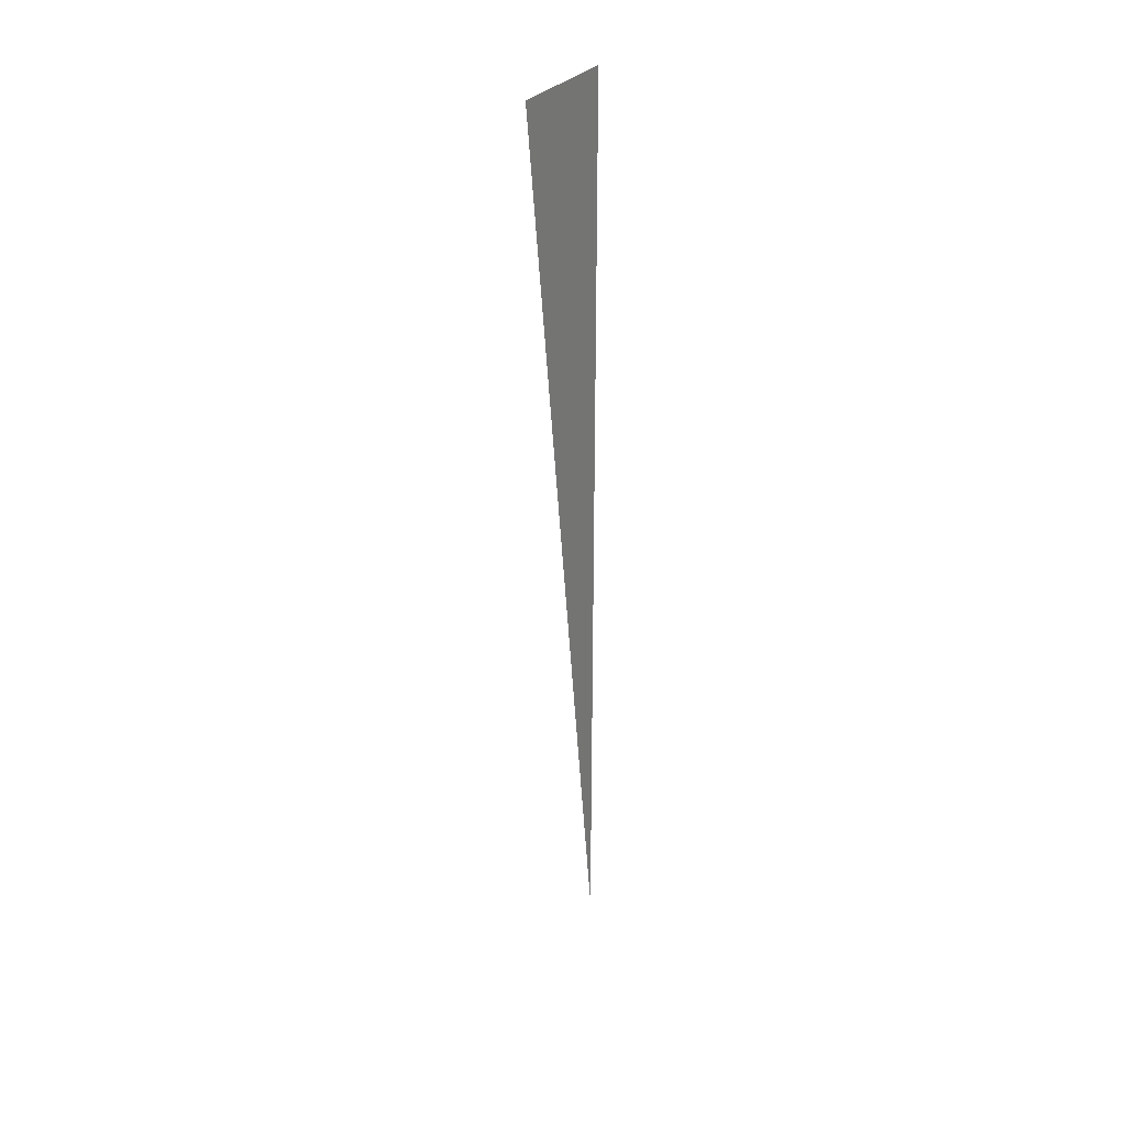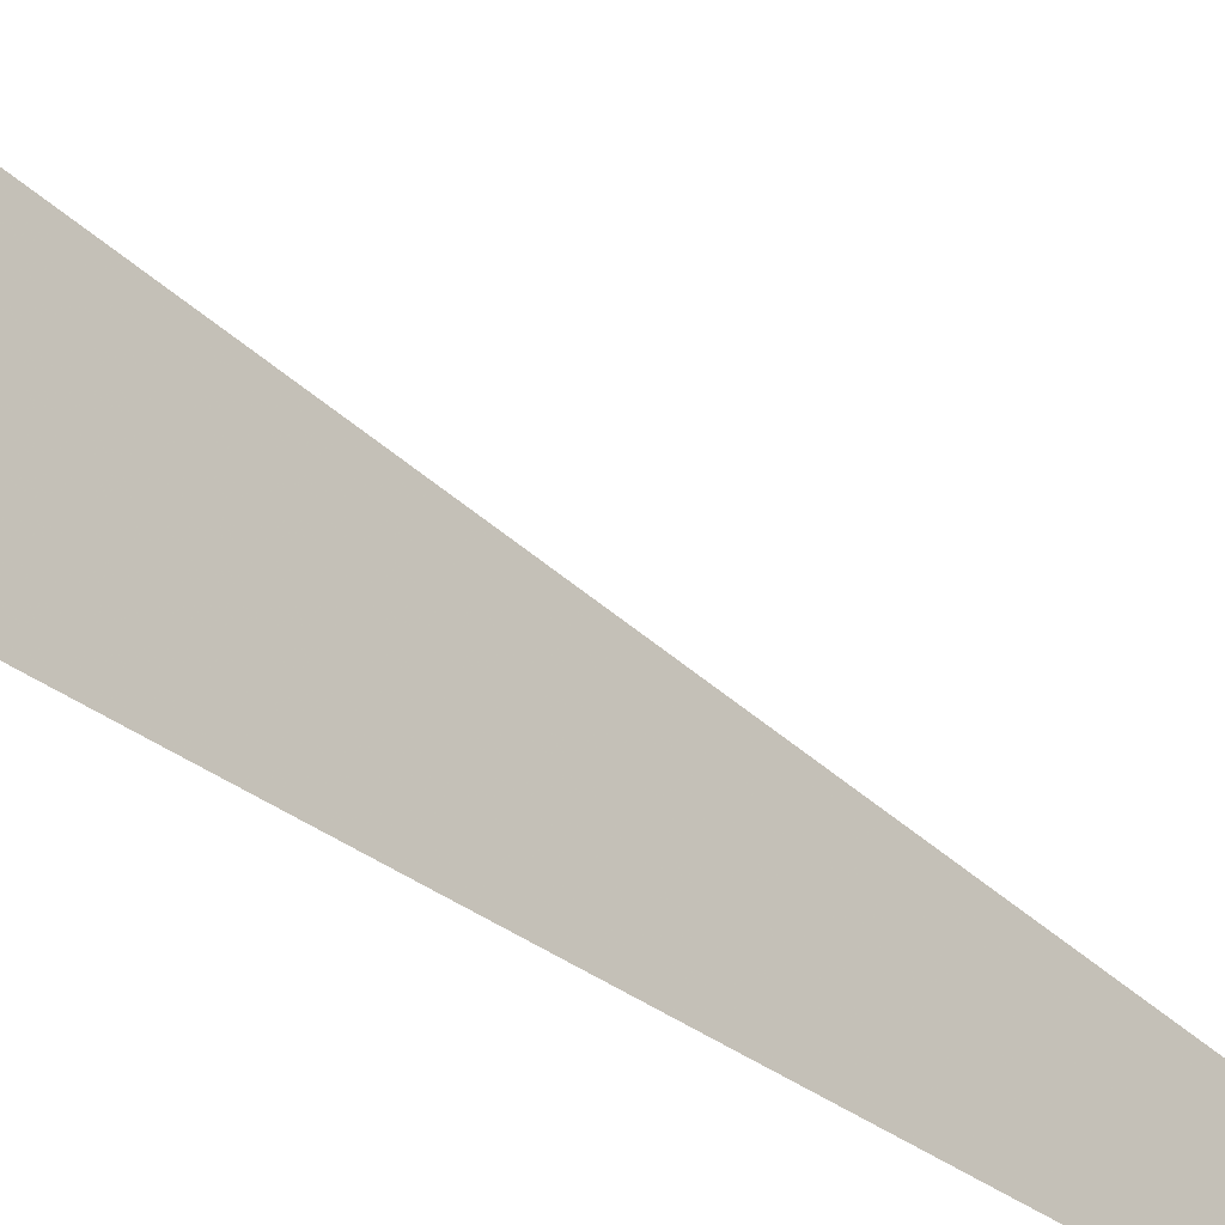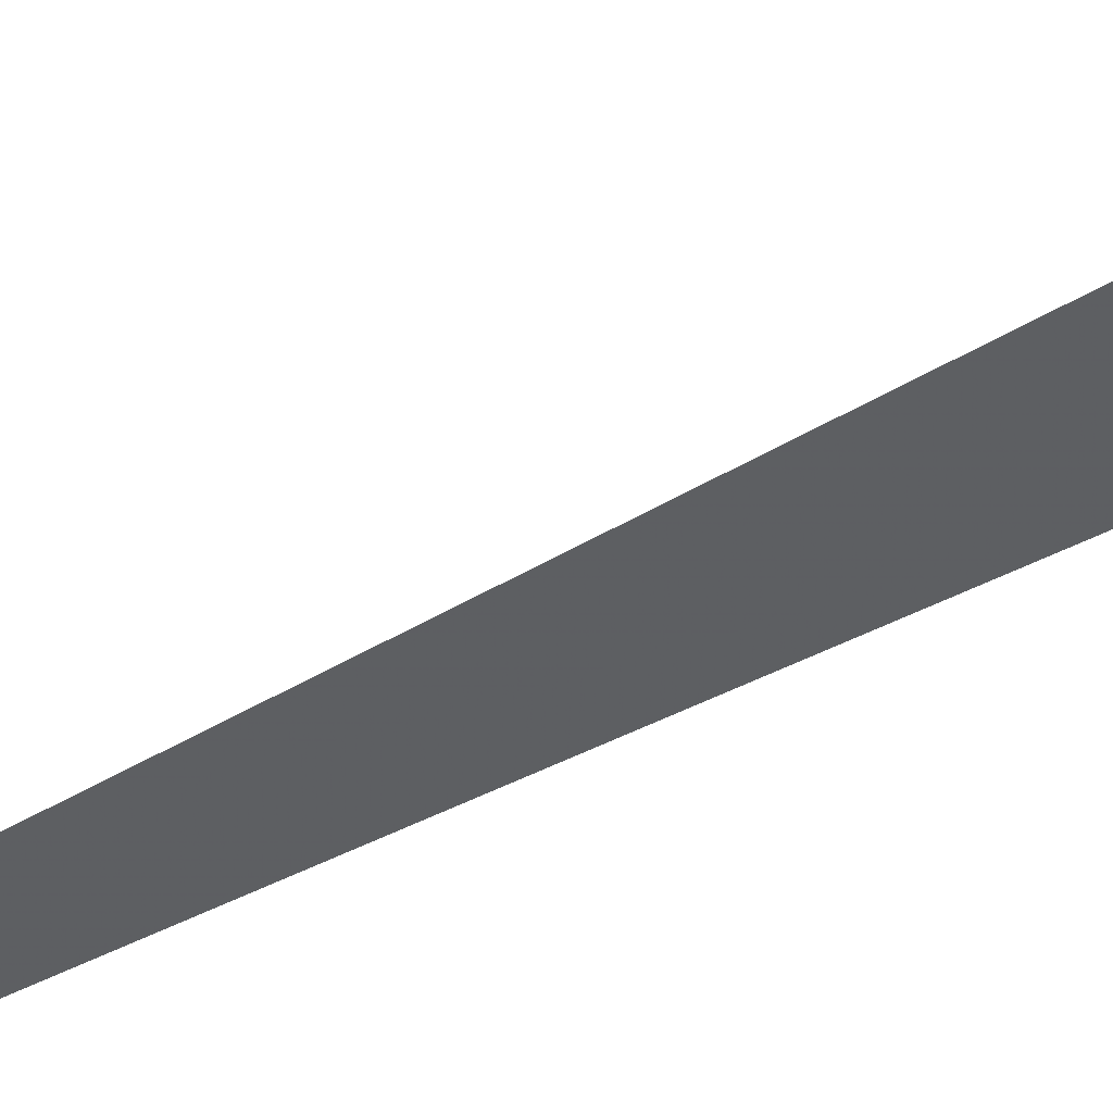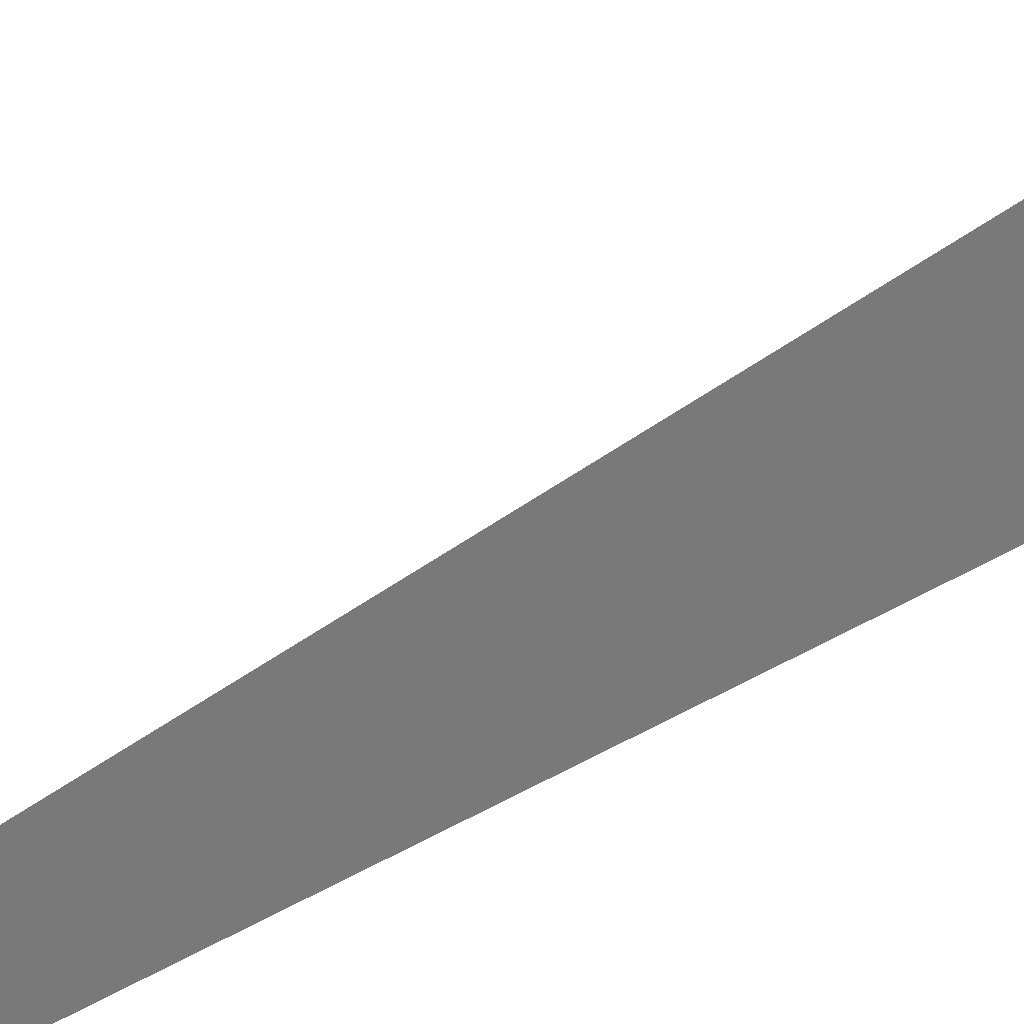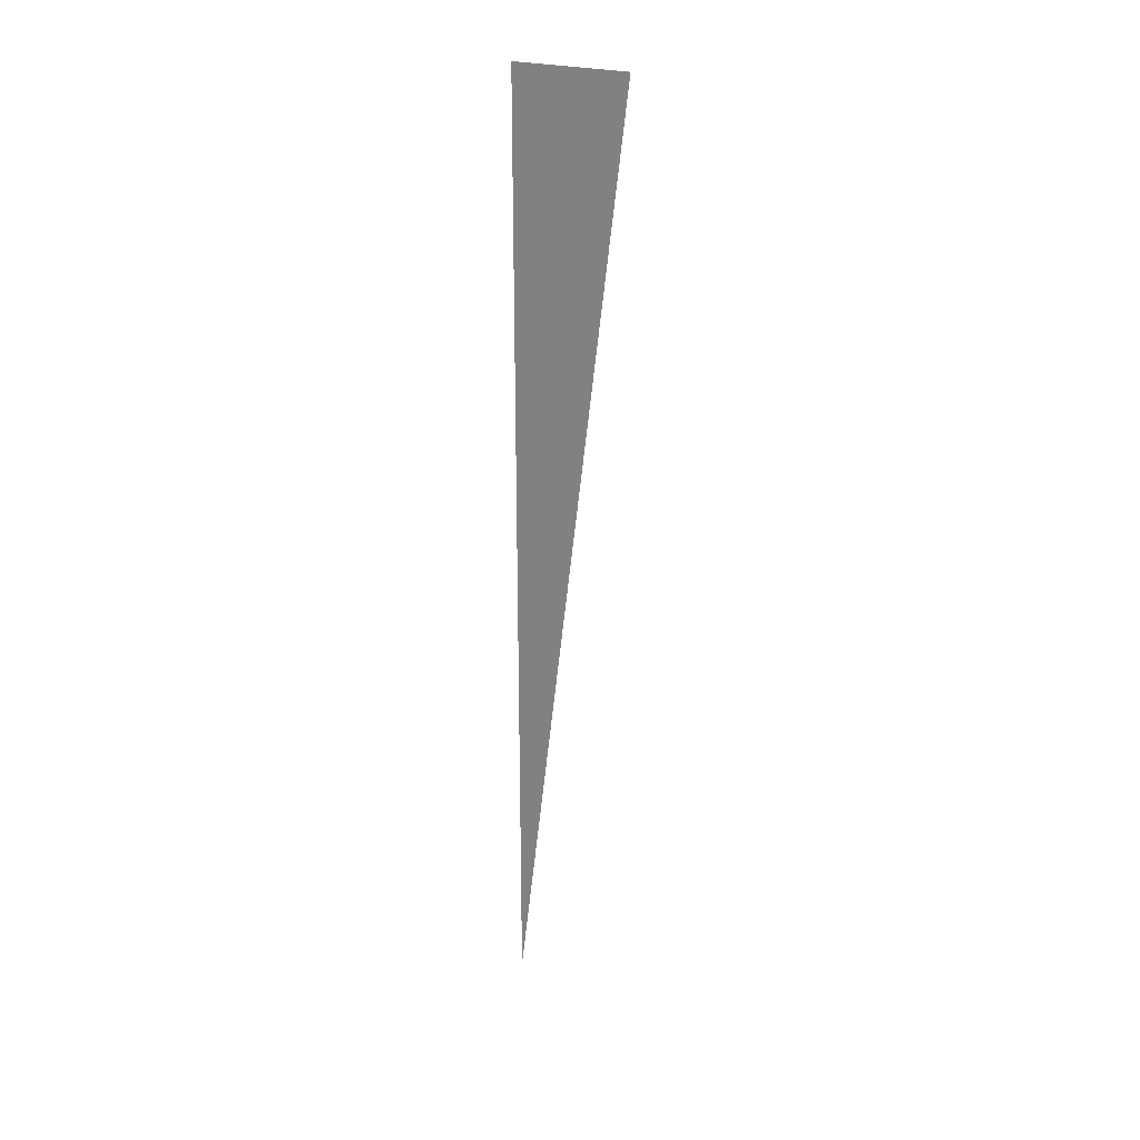
<metadata>
{"format":"obj","ext":"obj","renderer":"f3d","projection":"perspective","resolution":1024,"background":"white","views":[{"elev":31.1,"azim":-148.7,"up":"+Z"},{"elev":-28.8,"azim":40.7,"up":"+Y"},{"elev":56.0,"azim":-116.7,"up":"+Y"},{"elev":34.1,"azim":-130.3,"up":"+Y"},{"elev":23.6,"azim":119.7,"up":"+Z"}]}
</metadata>
<code>
v 3866 -51.2 -2854
v 3866 -38.4 -2752
v 3866 -51.2 -2752
v 3866 -51.2 -2854
v 3866 -51.2 -2752
v 3866 -51.2 -2854
f 1 2 3
f 4 5 6

</code>
